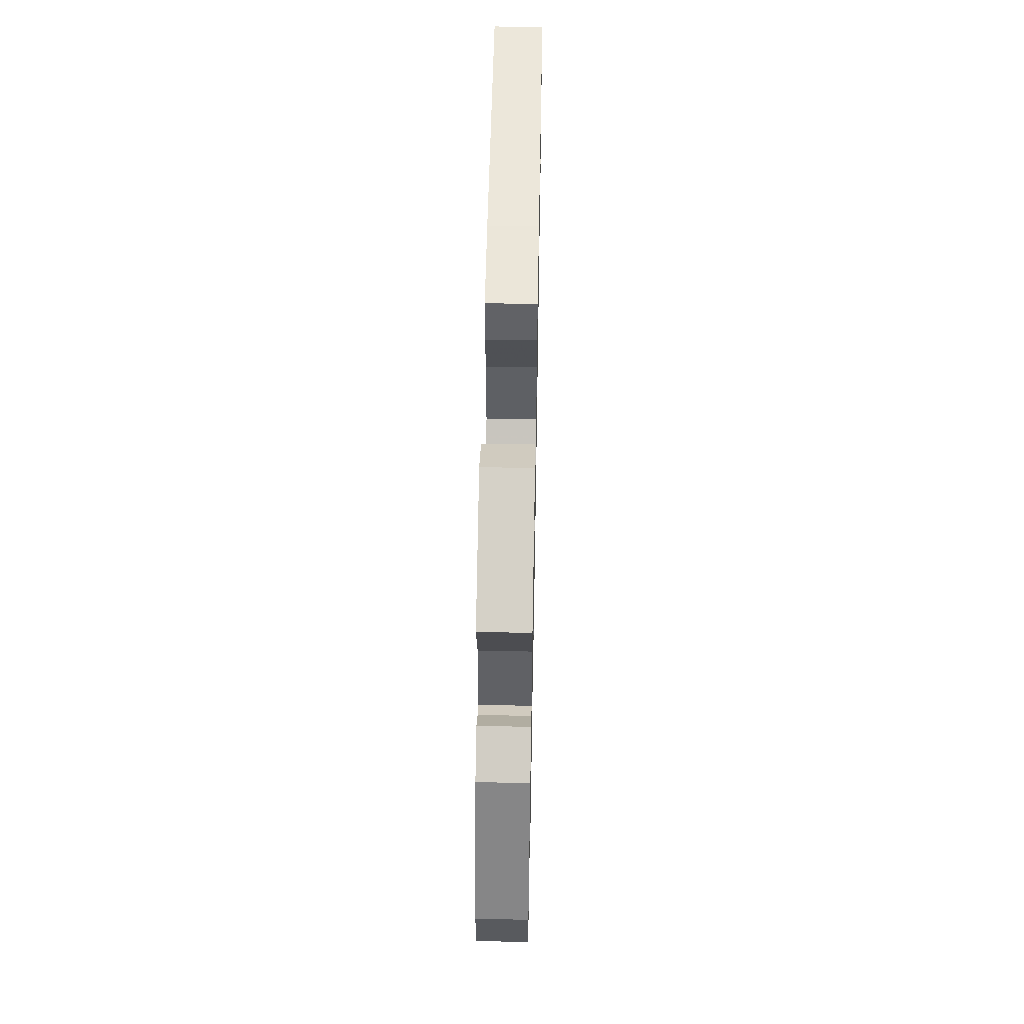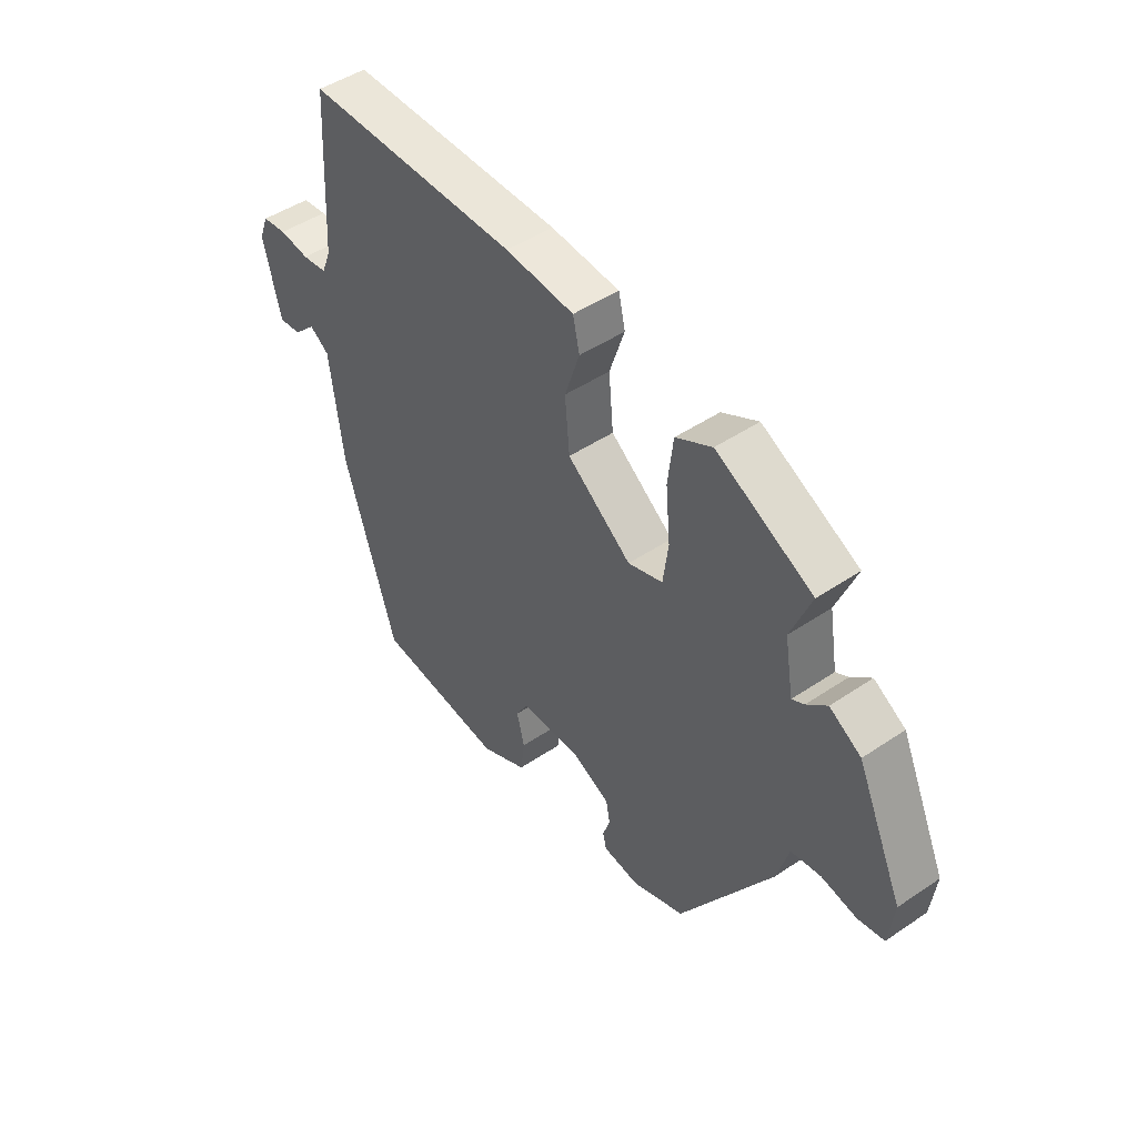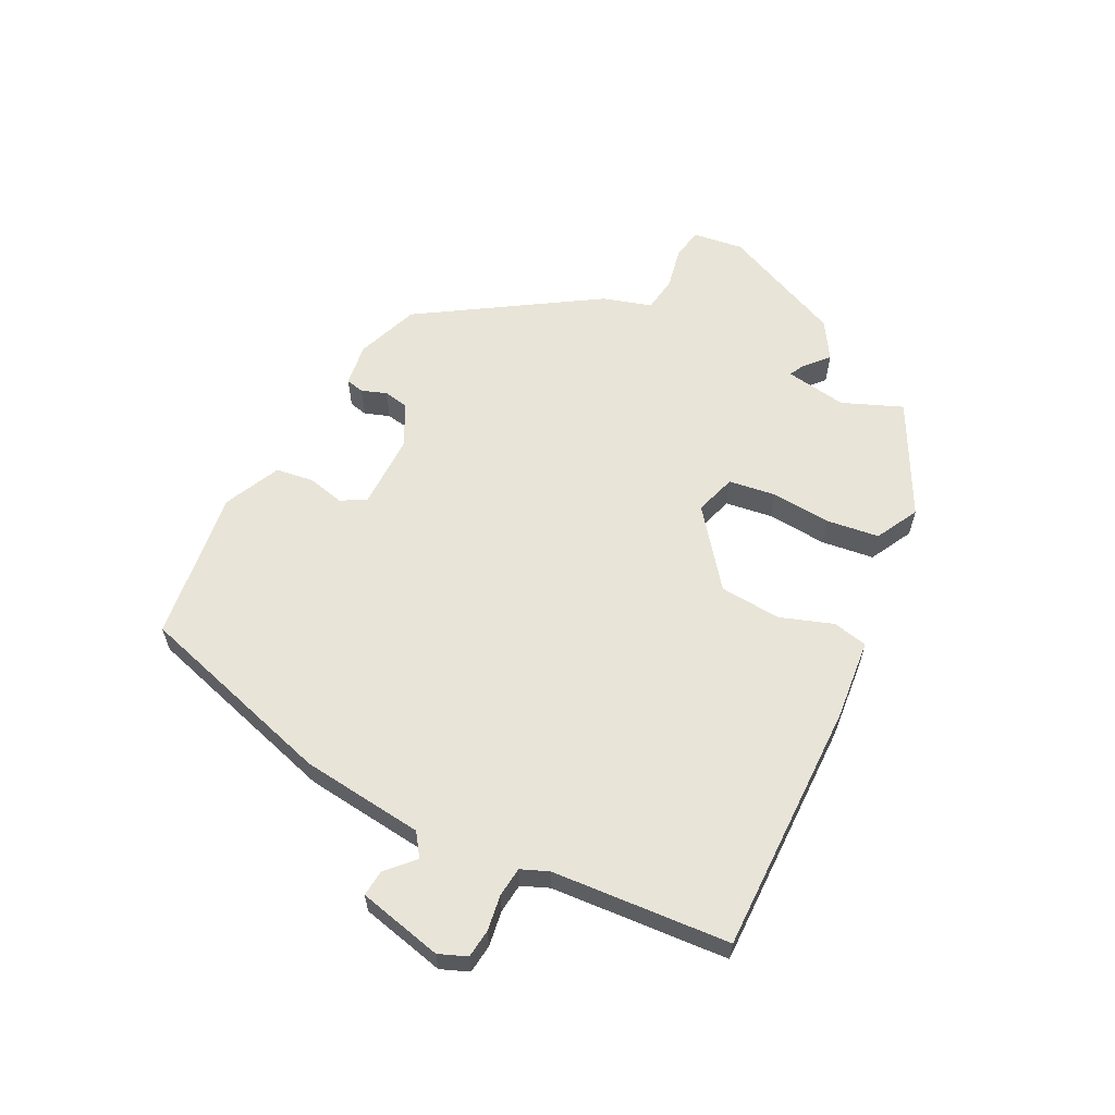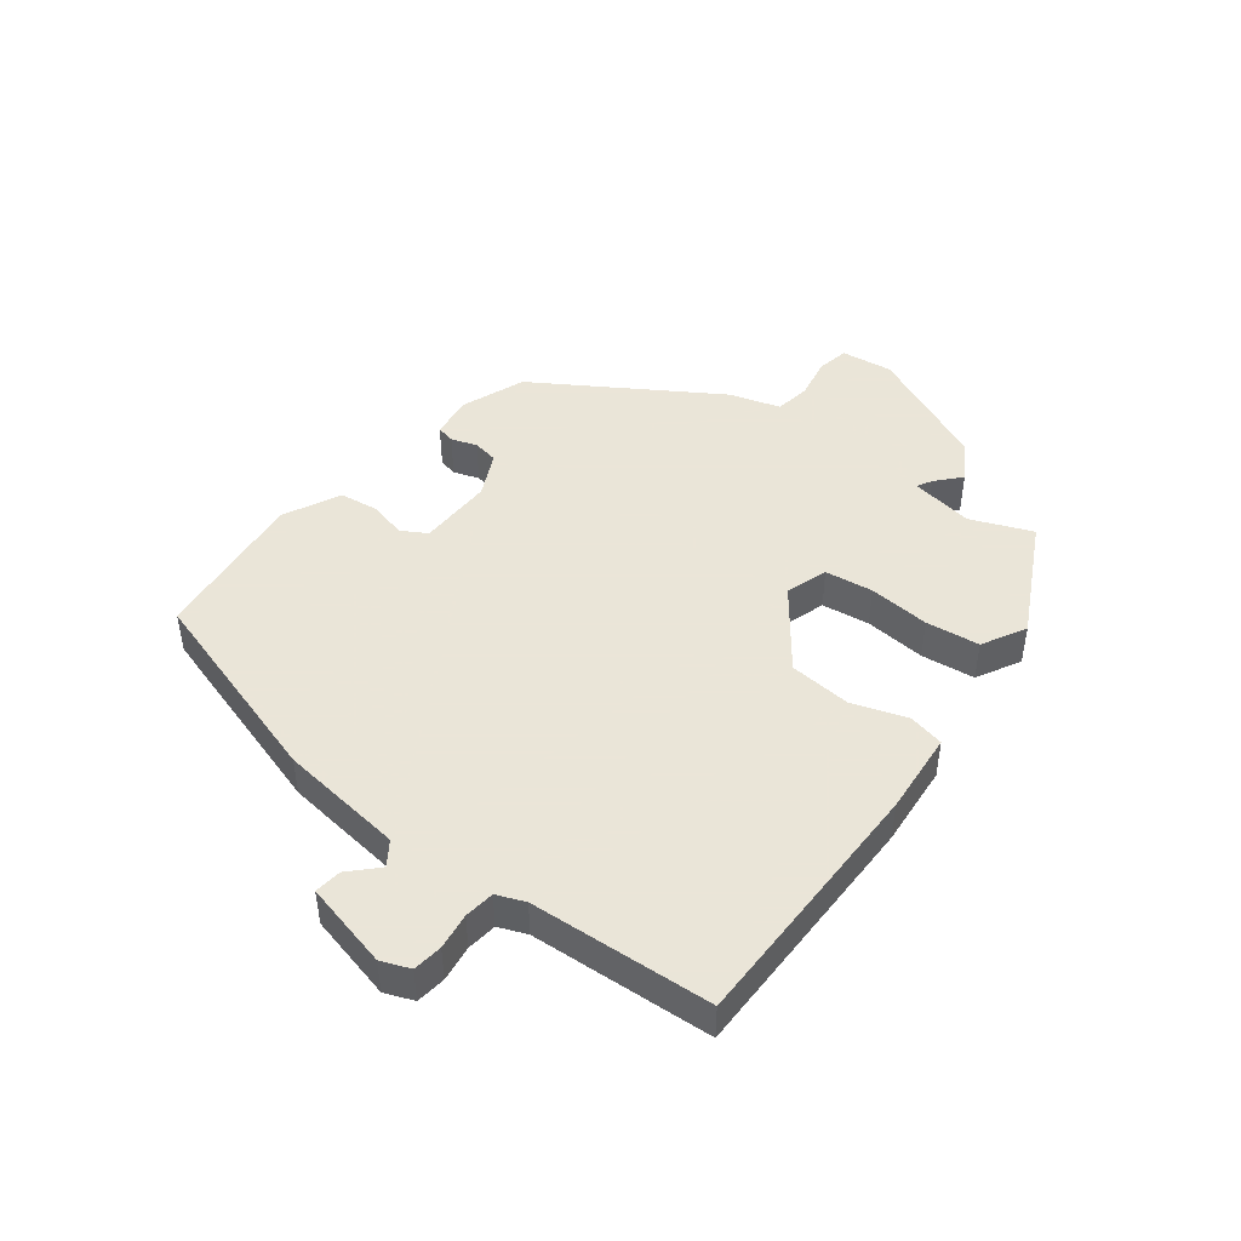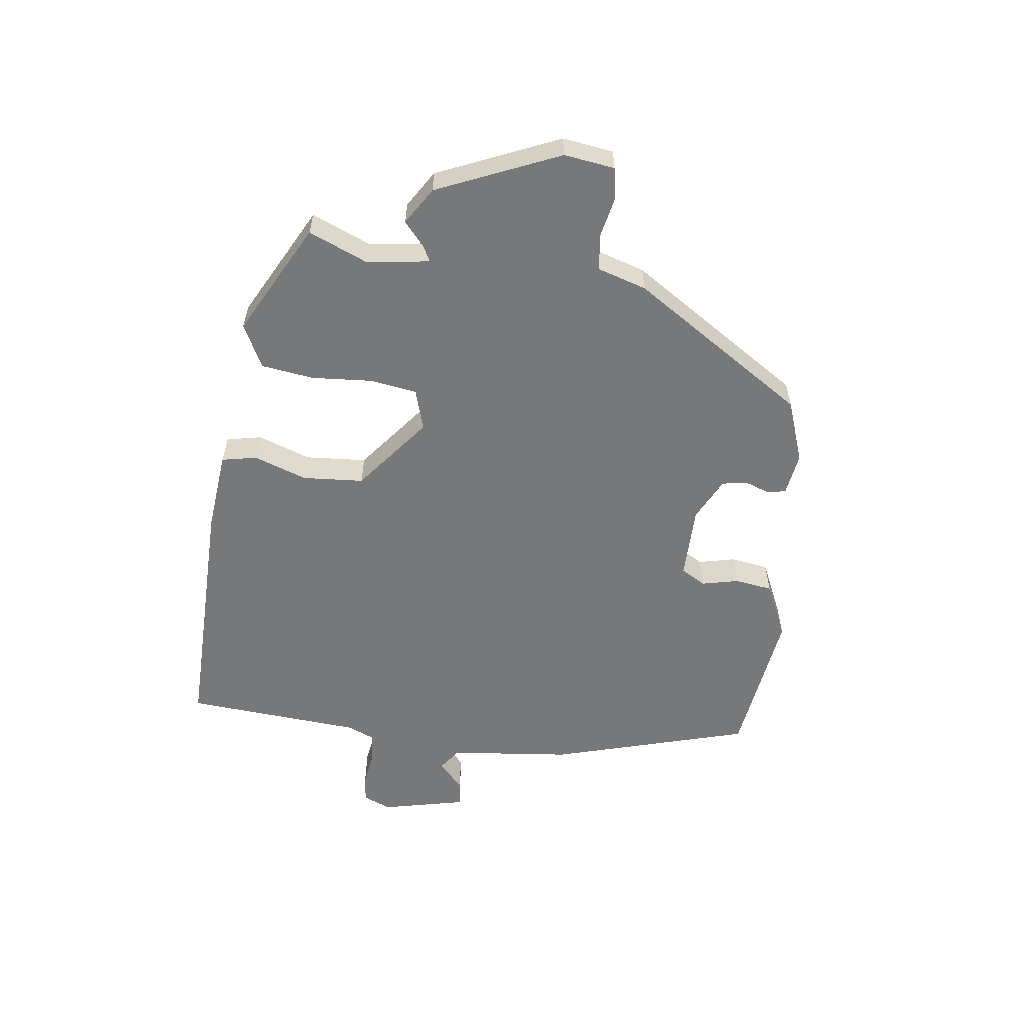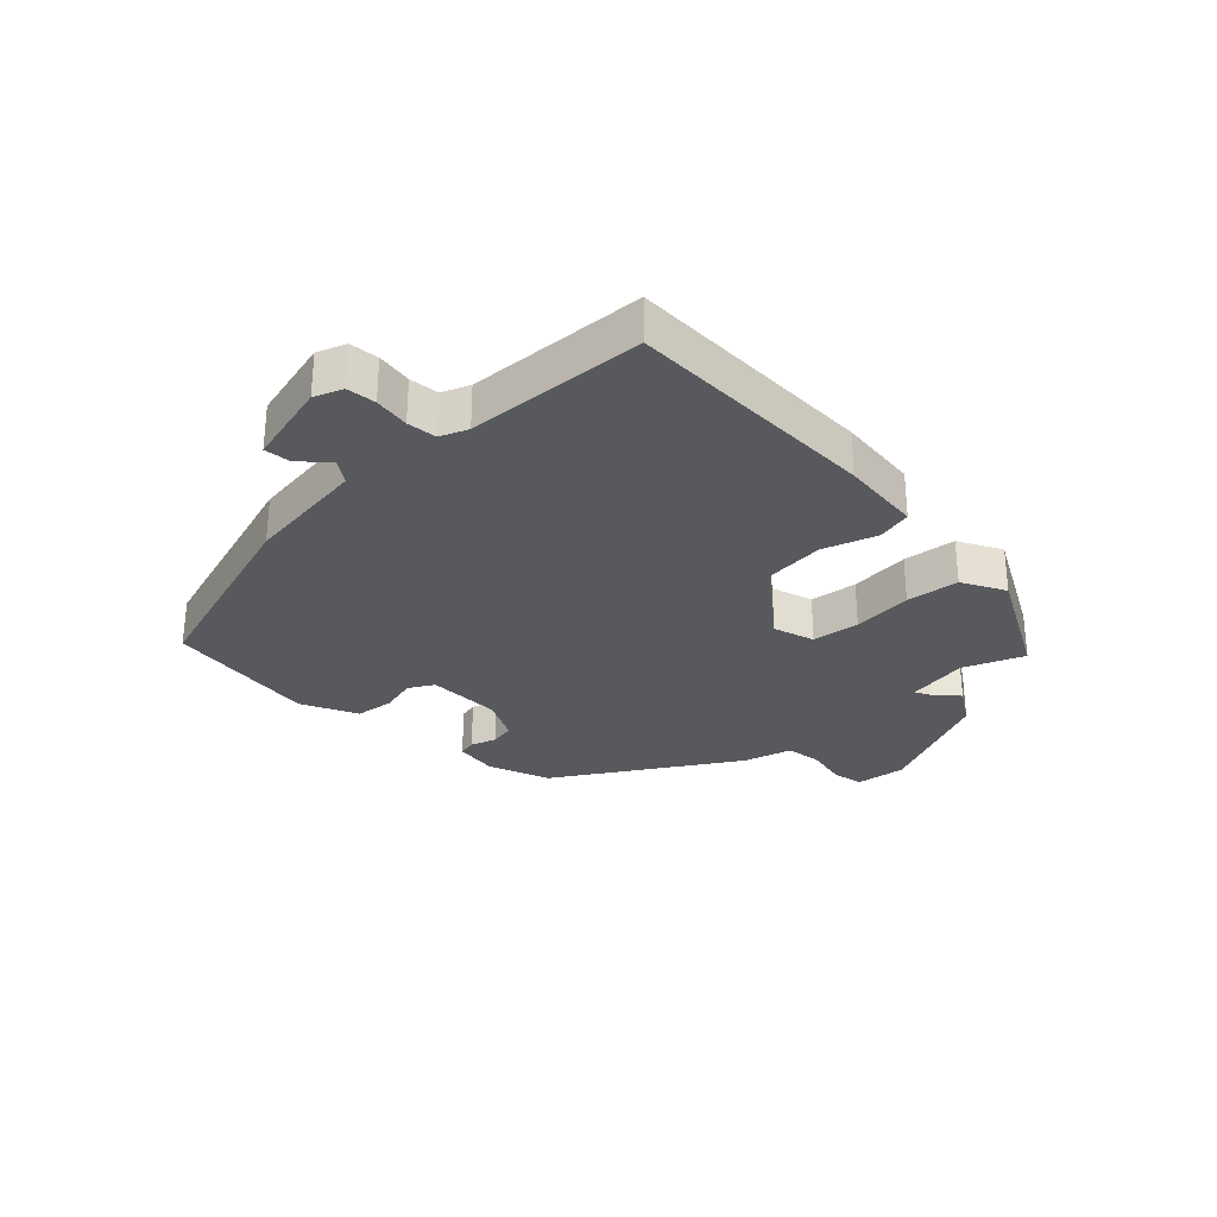
<metadata>
{"format":"obj","ext":"obj","renderer":"f3d","projection":"perspective","resolution":1024,"background":"white","views":[{"elev":52.1,"azim":91.1,"up":"+Z"},{"elev":47.2,"azim":52.6,"up":"+Z"},{"elev":60.3,"azim":-63.9,"up":"+Y"},{"elev":45.5,"azim":-52.6,"up":"+Y"},{"elev":-57.3,"azim":81.5,"up":"+Y"},{"elev":-29.6,"azim":-46.4,"up":"+Y"}]}
</metadata>
<code>
v -0.383 0.07 -0.517
v -0.484 0.07 -0.191
v -0.509 0.07 0.009
v -0.547 0.07 0.035
v -0.59 0.07 -0.007
v -0.633 0.07 -0.012
v -0.667 0.07 0.126
v -0.649 0.07 0.172
v -0.602 0.07 0.178
v -0.544 0.07 0.17
v -0.496 0.07 0.176
v -0.478 0.07 0.221
v -0.461 0.07 0.511
v -0.048 0.07 0.512
v 0.085 0.07 0.501
v 0.098 0.07 0.444
v 0.069 0.07 0.357
v 0.078 0.07 0.257
v 0.202 0.07 0.163
v 0.269 0.07 0.185
v 0.279 0.07 0.262
v 0.27 0.07 0.36
v 0.28 0.07 0.446
v 0.35 0.07 0.484
v 0.536 0.07 0.39
v 0.497 0.07 0.292
v 0.514 0.07 0.191
v 0.538 0.07 0.204
v 0.577 0.07 0.239
v 0.638 0.07 0.202
v 0.728 0.07 0.004
v 0.718 0.07 -0.079
v 0.667 0.07 -0.089
v 0.599 0.07 -0.076
v 0.541 0.07 -0.085
v 0.518 0.07 -0.165
v 0.339 0.07 -0.453
v 0.237 0.07 -0.492
v 0.167 0.07 -0.483
v 0.16 0.07 -0.453
v 0.174 0.07 -0.412
v 0.166 0.07 -0.371
v 0.095 0.07 -0.337
v -0.026 0.07 -0.339
v -0.049 0.07 -0.38
v -0.034 0.07 -0.44
v -0.042 0.07 -0.502
v -0.133 0.07 -0.546
v -0.383 0 -0.517
v -0.484 0 -0.191
v -0.509 0 0.009
v -0.547 0 0.035
v -0.59 0 -0.007
v -0.633 0 -0.012
v -0.667 0 0.126
v -0.649 0 0.172
v -0.602 0 0.178
v -0.544 0 0.17
v -0.496 0 0.176
v -0.478 0 0.221
v -0.461 0 0.511
v -0.048 0 0.512
v 0.085 0 0.501
v 0.098 0 0.444
v 0.069 0 0.357
v 0.078 0 0.257
v 0.202 0 0.163
v 0.269 0 0.185
v 0.279 0 0.262
v 0.27 0 0.36
v 0.28 0 0.446
v 0.35 0 0.484
v 0.536 0 0.39
v 0.497 0 0.292
v 0.514 0 0.191
v 0.538 0 0.204
v 0.577 0 0.239
v 0.638 0 0.202
v 0.728 0 0.004
v 0.718 0 -0.079
v 0.667 0 -0.089
v 0.599 0 -0.076
v 0.541 0 -0.085
v 0.518 0 -0.165
v 0.339 0 -0.453
v 0.237 0 -0.492
v 0.167 0 -0.483
v 0.16 0 -0.453
v 0.174 0 -0.412
v 0.166 0 -0.371
v 0.095 0 -0.337
v -0.026 0 -0.339
v -0.049 0 -0.38
v -0.034 0 -0.44
v -0.042 0 -0.502
v -0.133 0 -0.546
f 1 2 3
f 48 1 3
f 47 48 3
f 46 47 3
f 45 46 3
f 44 45 3
f 43 44 3
f 42 43 3 4
f 39 40 41
f 38 39 41
f 37 38 41
f 36 37 41
f 35 36 41
f 35 41 42
f 32 33 34
f 31 32 34
f 30 31 34
f 29 30 34
f 28 29 34
f 27 28 34 35
f 26 27 35 42
f 24 25 26
f 23 24 26
f 22 23 26
f 21 22 26
f 20 21 26
f 15 16 17
f 14 15 17
f 13 14 17
f 12 13 17
f 11 12 17 18
f 8 9 10
f 7 8 10
f 6 7 10
f 5 6 10
f 4 5 10
f 4 10 11
f 11 18 19
f 4 11 19
f 42 4 19
f 42 19 20
f 20 26 42
f 51 50 49
f 51 49 96
f 51 96 95
f 51 95 94
f 51 94 93
f 51 93 92
f 51 92 91
f 52 51 91 90
f 89 88 87
f 89 87 86
f 89 86 85
f 89 85 84
f 89 84 83
f 90 89 83
f 82 81 80
f 82 80 79
f 82 79 78
f 82 78 77
f 82 77 76
f 83 82 76 75
f 90 83 75 74
f 74 73 72
f 74 72 71
f 74 71 70
f 74 70 69
f 74 69 68
f 65 64 63
f 65 63 62
f 65 62 61
f 65 61 60
f 66 65 60 59
f 58 57 56
f 58 56 55
f 58 55 54
f 58 54 53
f 58 53 52
f 59 58 52
f 67 66 59
f 67 59 52
f 67 52 90
f 68 67 90
f 90 74 68
f 1 49 50 2
f 2 50 51 3
f 3 51 52 4
f 4 52 53 5
f 5 53 54 6
f 6 54 55 7
f 7 55 56 8
f 8 56 57 9
f 9 57 58 10
f 10 58 59 11
f 11 59 60 12
f 12 60 61 13
f 13 61 62 14
f 14 62 63 15
f 15 63 64 16
f 16 64 65 17
f 17 65 66 18
f 18 66 67 19
f 19 67 68 20
f 20 68 69 21
f 21 69 70 22
f 22 70 71 23
f 23 71 72 24
f 24 72 73 25
f 25 73 74 26
f 26 74 75 27
f 27 75 76 28
f 28 76 77 29
f 29 77 78 30
f 30 78 79 31
f 31 79 80 32
f 32 80 81 33
f 33 81 82 34
f 34 82 83 35
f 35 83 84 36
f 36 84 85 37
f 37 85 86 38
f 38 86 87 39
f 39 87 88 40
f 40 88 89 41
f 41 89 90 42
f 42 90 91 43
f 43 91 92 44
f 44 92 93 45
f 45 93 94 46
f 46 94 95 47
f 47 95 96 48
f 48 96 49 1

</code>
